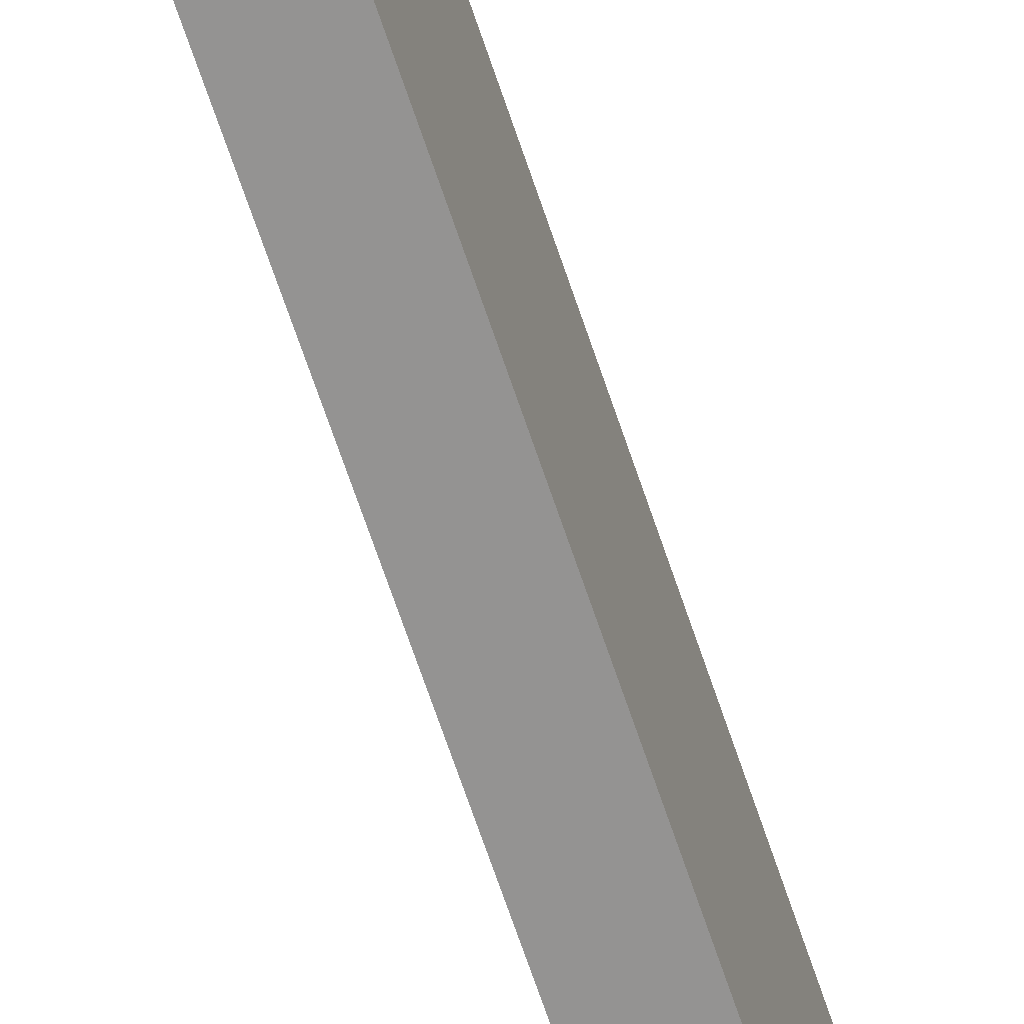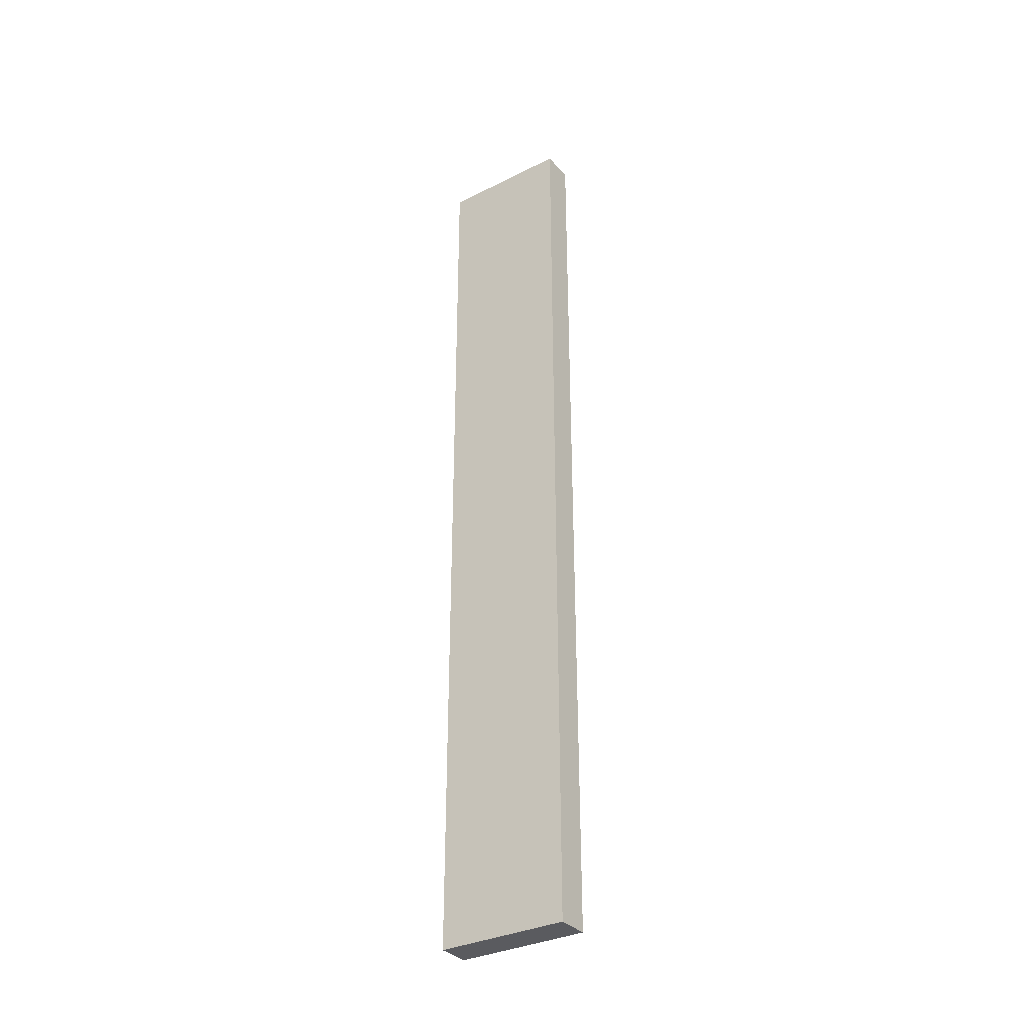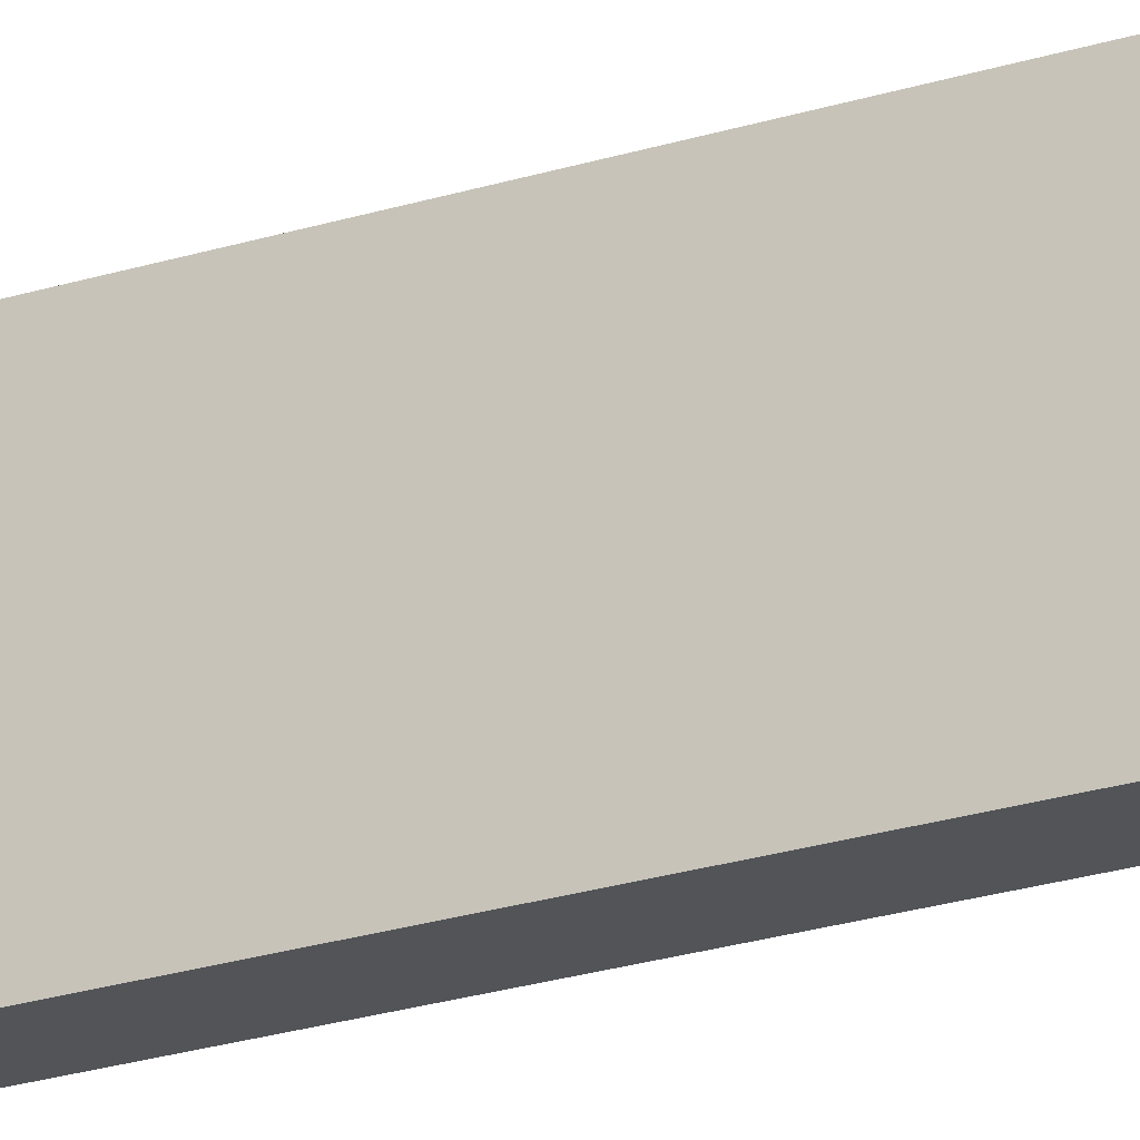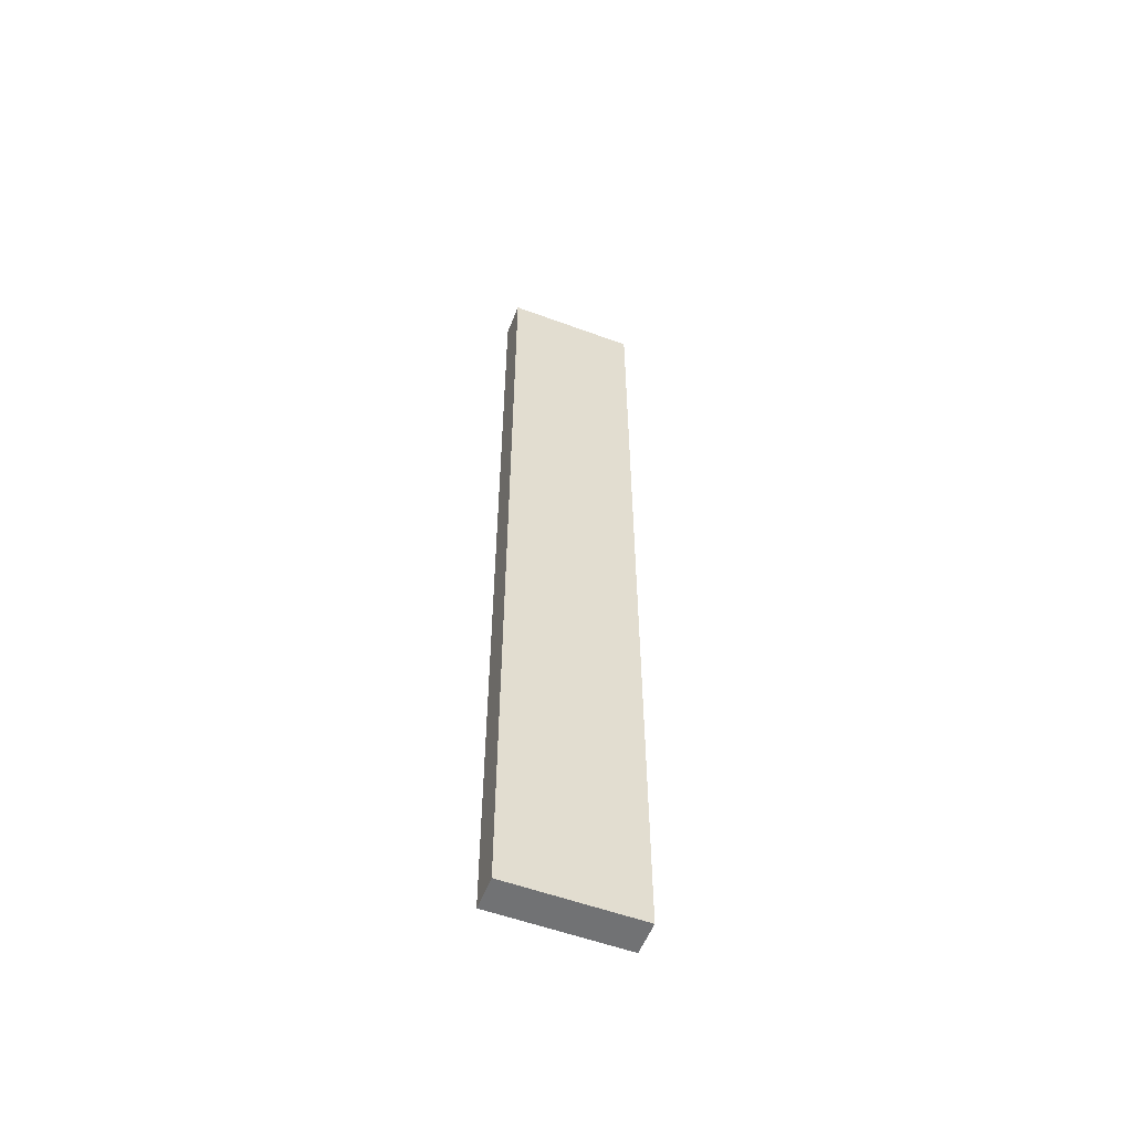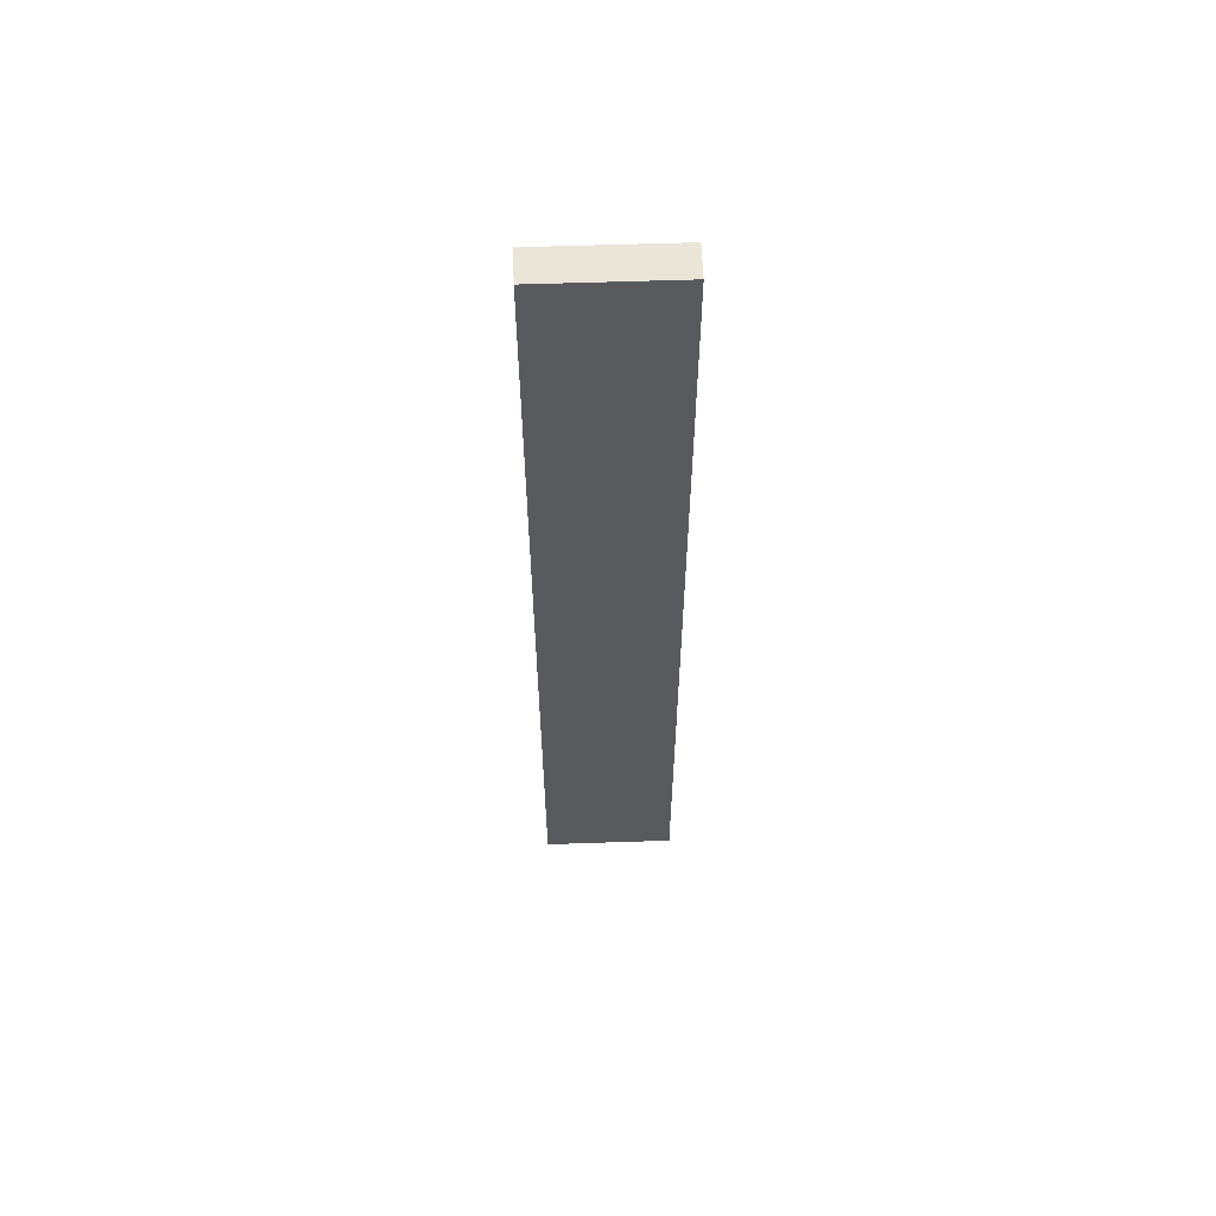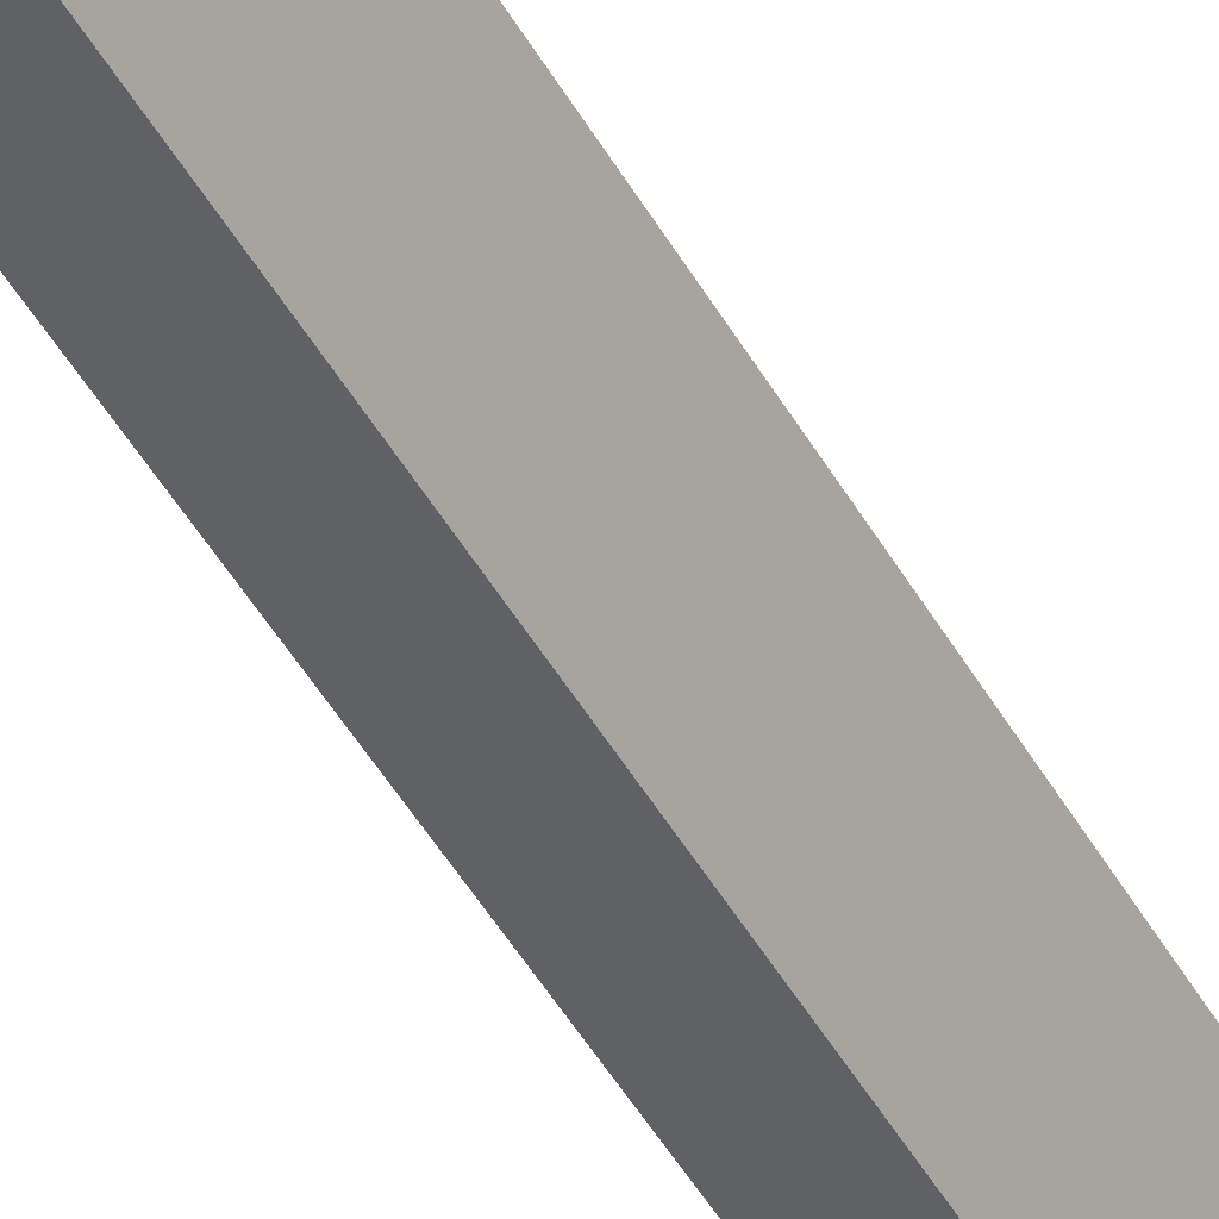
<metadata>
{"format":"obj","ext":"obj","renderer":"f3d","projection":"perspective","resolution":1024,"background":"white","views":[{"elev":-66.8,"azim":-161.6,"up":"+Z"},{"elev":-33.5,"azim":-55.6,"up":"+Y"},{"elev":-22.9,"azim":-61.2,"up":"+Z"},{"elev":-55.6,"azim":-111.2,"up":"+Y"},{"elev":59.2,"azim":-92.0,"up":"+Y"},{"elev":-45.5,"azim":27.5,"up":"+Z"}]}
</metadata>
<code>
v 7369 -8075 2612
v 7369 -8075 3100
v 7369 -11550 3100
v 7369 -11550 2612
v 7245 -11550 3100
v 7245 -8075 3100
v 7245 -8075 2612
v 7245 -11550 2612
v 7321 -11550 3100
f 1 2 3
f 3 4 1
f 5 6 7
f 7 8 5
f 4 8 7
f 7 1 4
f 3 2 9
f 9 6 5
f 6 9 2
f 1 7 6
f 6 2 1
f 9 4 3
f 5 8 9
f 4 9 8

</code>
